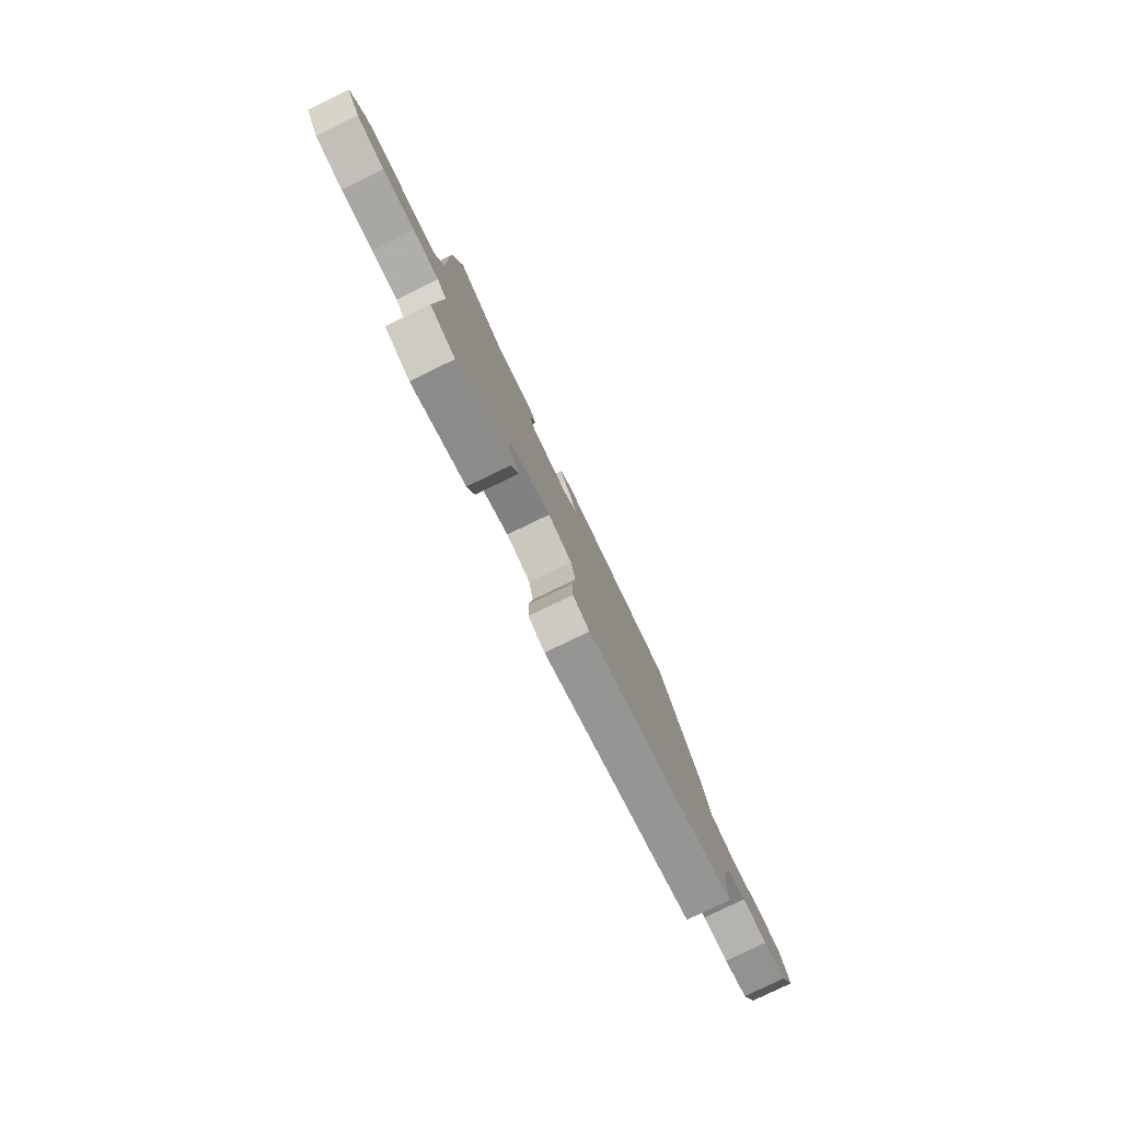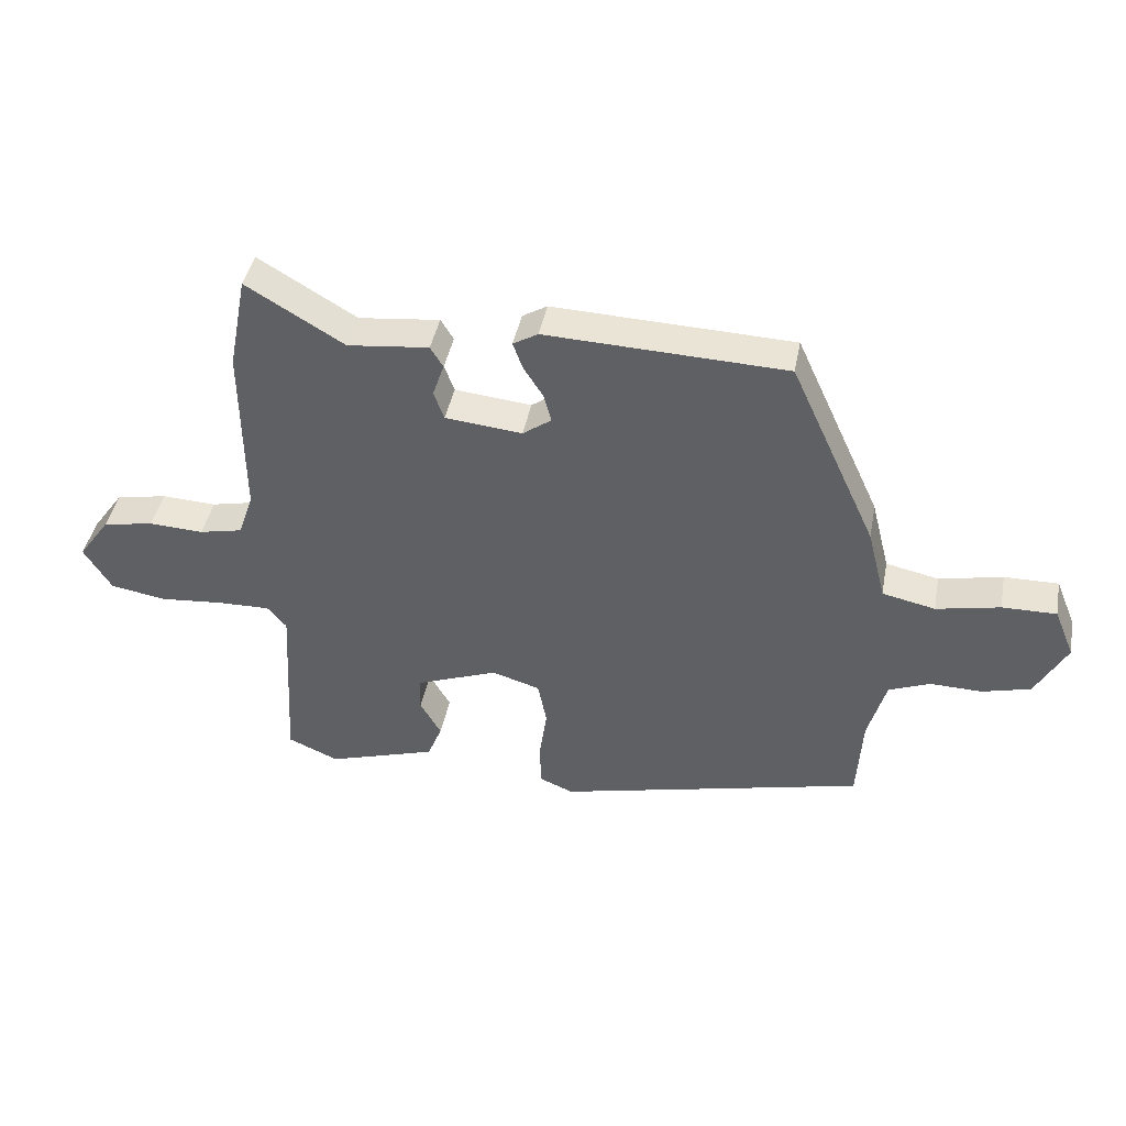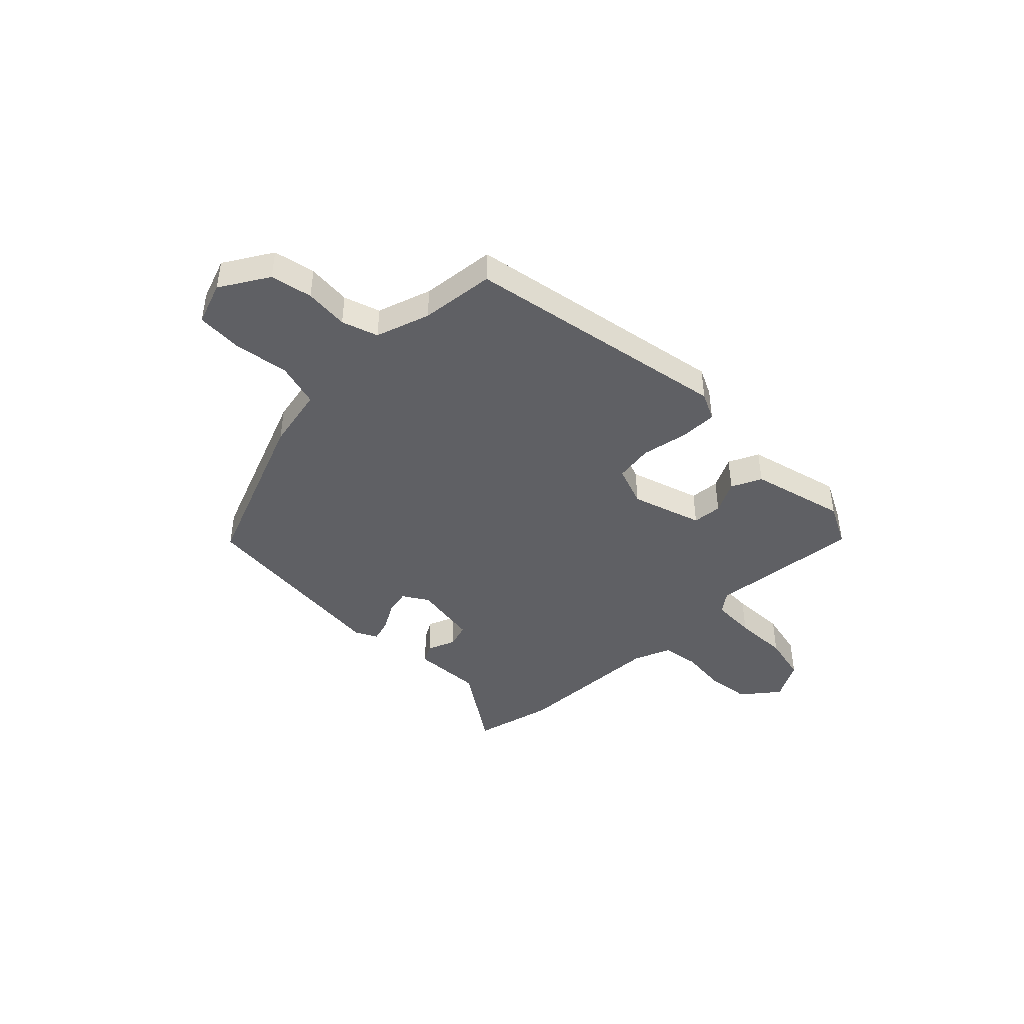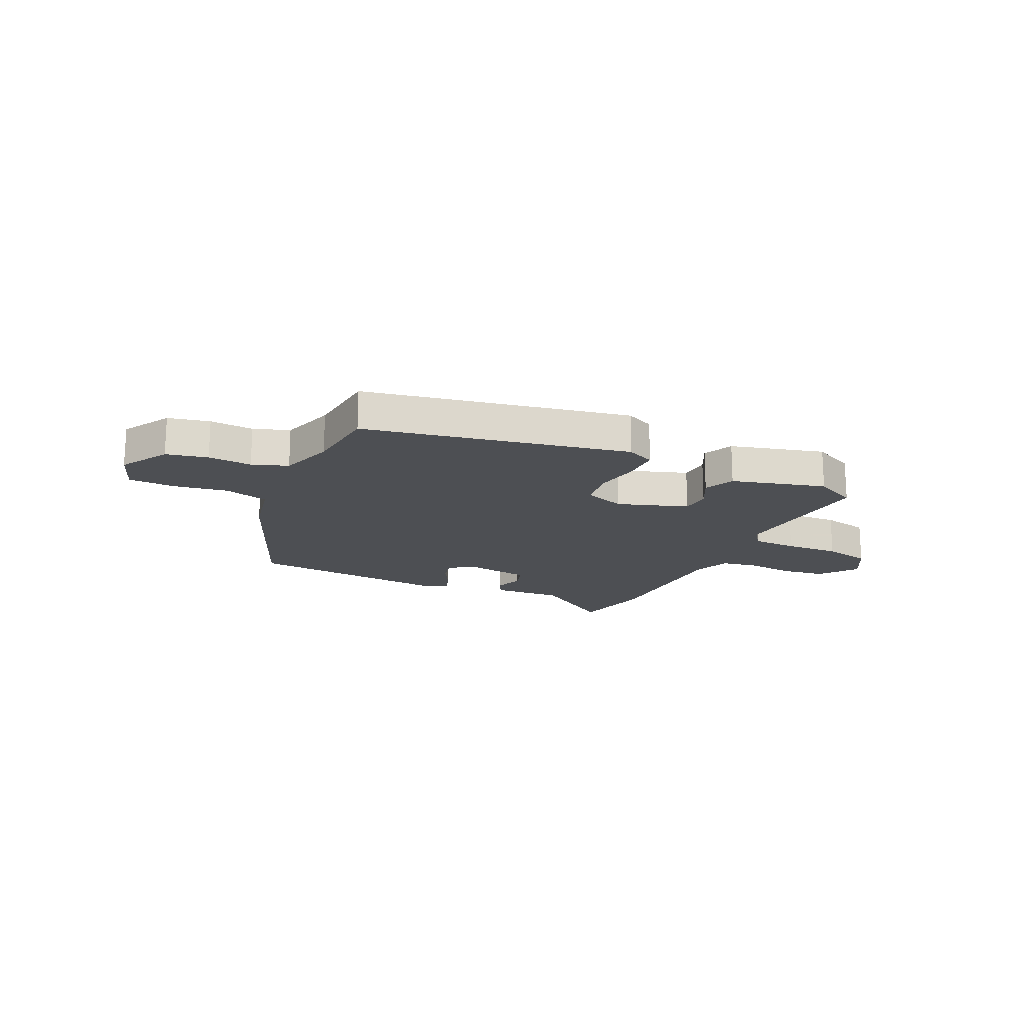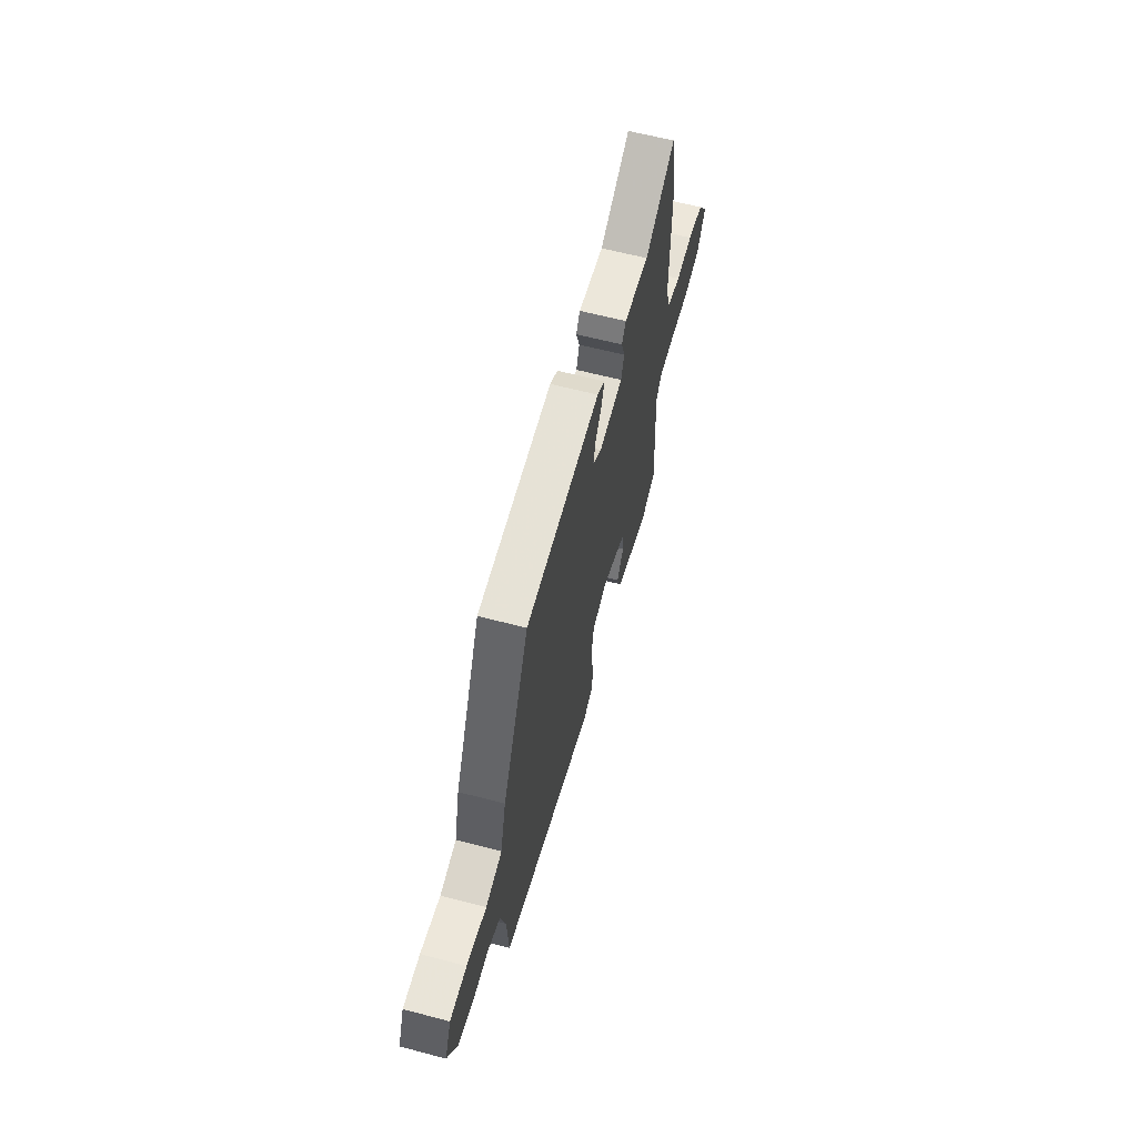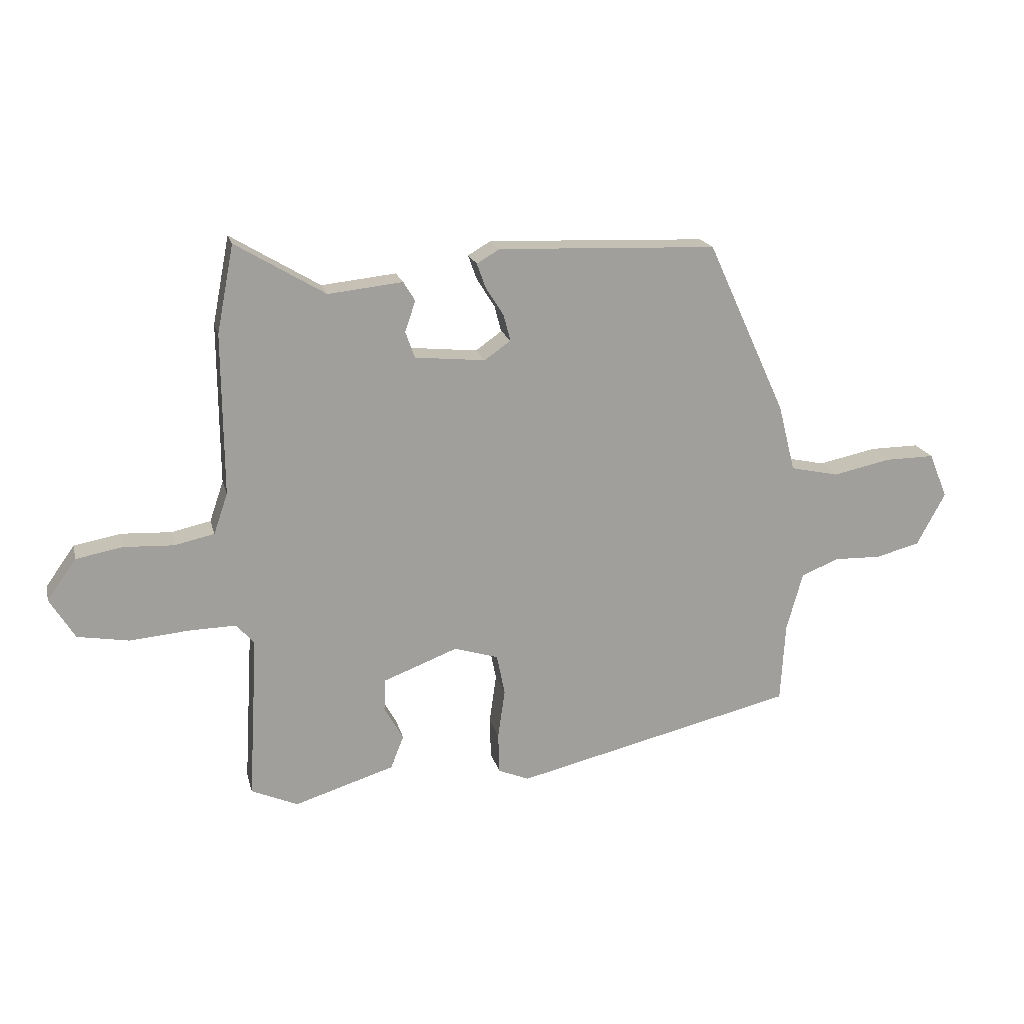
<metadata>
{"format":"obj","ext":"obj","renderer":"f3d","projection":"perspective","resolution":1024,"background":"white","views":[{"elev":-79.1,"azim":-64.2,"up":"+Z"},{"elev":42.5,"azim":10.8,"up":"+Z"},{"elev":-43.7,"azim":131.8,"up":"+Y"},{"elev":-17.9,"azim":152.6,"up":"+Y"},{"elev":61.5,"azim":105.0,"up":"+Z"},{"elev":18.6,"azim":-13.3,"up":"+Z"}]}
</metadata>
<code>
v 0.332 0.07 0.498
v 0.468 0.07 0.201
v 0.497 0.07 0.087
v 0.58 0.07 0.069
v 0.68 0.07 0.09
v 0.765 0.07 0.091
v 0.797 0.07 0.014
v 0.748 0.07 -0.077
v 0.672 0.07 -0.097
v 0.591 0.07 -0.095
v 0.526 0.07 -0.121
v 0.498 0.07 -0.222
v 0.49 0.07 -0.359
v 0.006 0.07 -0.475
v -0.047 0.07 -0.453
v -0.049 0.07 -0.383
v -0.037 0.07 -0.298
v -0.051 0.07 -0.228
v -0.127 0.07 -0.205
v -0.255 0.07 -0.254
v -0.257 0.07 -0.309
v -0.224 0.07 -0.367
v -0.247 0.07 -0.424
v -0.419 0.07 -0.478
v -0.499 0.07 -0.443
v -0.483 0.07 -0.161
v -0.513 0.07 -0.125
v -0.595 0.07 -0.127
v -0.696 0.07 -0.136
v -0.784 0.07 -0.121
v -0.827 0.07 -0.051
v -0.777 0.07 0.019
v -0.697 0.07 0.034
v -0.611 0.07 0.03
v -0.543 0.07 0.045
v -0.519 0.07 0.115
v -0.521 0.07 0.392
v -0.492 0.07 0.542
v -0.338 0.07 0.45
v -0.21 0.07 0.464
v -0.19 0.07 0.431
v -0.208 0.07 0.378
v -0.192 0.07 0.333
v -0.071 0.07 0.321
v -0.026 0.07 0.353
v -0.038 0.07 0.398
v -0.069 0.07 0.447
v -0.084 0.07 0.489
v -0.045 0.07 0.512
v 0.332 0 0.498
v 0.468 0 0.201
v 0.497 0 0.087
v 0.58 0 0.069
v 0.68 0 0.09
v 0.765 0 0.091
v 0.797 0 0.014
v 0.748 0 -0.077
v 0.672 0 -0.097
v 0.591 0 -0.095
v 0.526 0 -0.121
v 0.498 0 -0.222
v 0.49 0 -0.359
v 0.006 0 -0.475
v -0.047 0 -0.453
v -0.049 0 -0.383
v -0.037 0 -0.298
v -0.051 0 -0.228
v -0.127 0 -0.205
v -0.255 0 -0.254
v -0.257 0 -0.309
v -0.224 0 -0.367
v -0.247 0 -0.424
v -0.419 0 -0.478
v -0.499 0 -0.443
v -0.483 0 -0.161
v -0.513 0 -0.125
v -0.595 0 -0.127
v -0.696 0 -0.136
v -0.784 0 -0.121
v -0.827 0 -0.051
v -0.777 0 0.019
v -0.697 0 0.034
v -0.611 0 0.03
v -0.543 0 0.045
v -0.519 0 0.115
v -0.521 0 0.392
v -0.492 0 0.542
v -0.338 0 0.45
v -0.21 0 0.464
v -0.19 0 0.431
v -0.208 0 0.378
v -0.192 0 0.333
v -0.071 0 0.321
v -0.026 0 0.353
v -0.038 0 0.398
v -0.069 0 0.447
v -0.084 0 0.489
v -0.045 0 0.512
f 1 2 3
f 49 1 3
f 48 49 3
f 47 48 3
f 46 47 3
f 45 46 3
f 44 45 3
f 43 44 3
f 39 40 41 42
f 39 42 43
f 38 39 43
f 37 38 43
f 36 37 43
f 35 36 43 3
f 32 33 34
f 31 32 34
f 30 31 34
f 29 30 34
f 28 29 34
f 35 3 4
f 34 35 4
f 28 34 4
f 27 28 4
f 24 25 26
f 23 24 26
f 22 23 26
f 21 22 26
f 20 21 26 27
f 19 20 27 4
f 15 16 17
f 14 15 17
f 13 14 17
f 12 13 17
f 11 12 17 18
f 5 6 7
f 4 5 7
f 19 4 7
f 18 19 7
f 11 18 7
f 10 11 7
f 7 8 9 10
f 52 51 50
f 52 50 98
f 52 98 97
f 52 97 96
f 52 96 95
f 52 95 94
f 52 94 93
f 52 93 92
f 91 90 89 88
f 92 91 88
f 92 88 87
f 92 87 86
f 92 86 85
f 52 92 85 84
f 83 82 81
f 83 81 80
f 83 80 79
f 83 79 78
f 83 78 77
f 53 52 84
f 53 84 83
f 53 83 77
f 53 77 76
f 75 74 73
f 75 73 72
f 75 72 71
f 75 71 70
f 76 75 70 69
f 53 76 69 68
f 66 65 64
f 66 64 63
f 66 63 62
f 66 62 61
f 67 66 61 60
f 56 55 54
f 56 54 53
f 56 53 68
f 56 68 67
f 56 67 60
f 56 60 59
f 59 58 57 56
f 1 50 51 2
f 2 51 52 3
f 3 52 53 4
f 4 53 54 5
f 5 54 55 6
f 6 55 56 7
f 7 56 57 8
f 8 57 58 9
f 9 58 59 10
f 10 59 60 11
f 11 60 61 12
f 12 61 62 13
f 13 62 63 14
f 14 63 64 15
f 15 64 65 16
f 16 65 66 17
f 17 66 67 18
f 18 67 68 19
f 19 68 69 20
f 20 69 70 21
f 21 70 71 22
f 22 71 72 23
f 23 72 73 24
f 24 73 74 25
f 25 74 75 26
f 26 75 76 27
f 27 76 77 28
f 28 77 78 29
f 29 78 79 30
f 30 79 80 31
f 31 80 81 32
f 32 81 82 33
f 33 82 83 34
f 34 83 84 35
f 35 84 85 36
f 36 85 86 37
f 37 86 87 38
f 38 87 88 39
f 39 88 89 40
f 40 89 90 41
f 41 90 91 42
f 42 91 92 43
f 43 92 93 44
f 44 93 94 45
f 45 94 95 46
f 46 95 96 47
f 47 96 97 48
f 48 97 98 49
f 49 98 50 1

</code>
